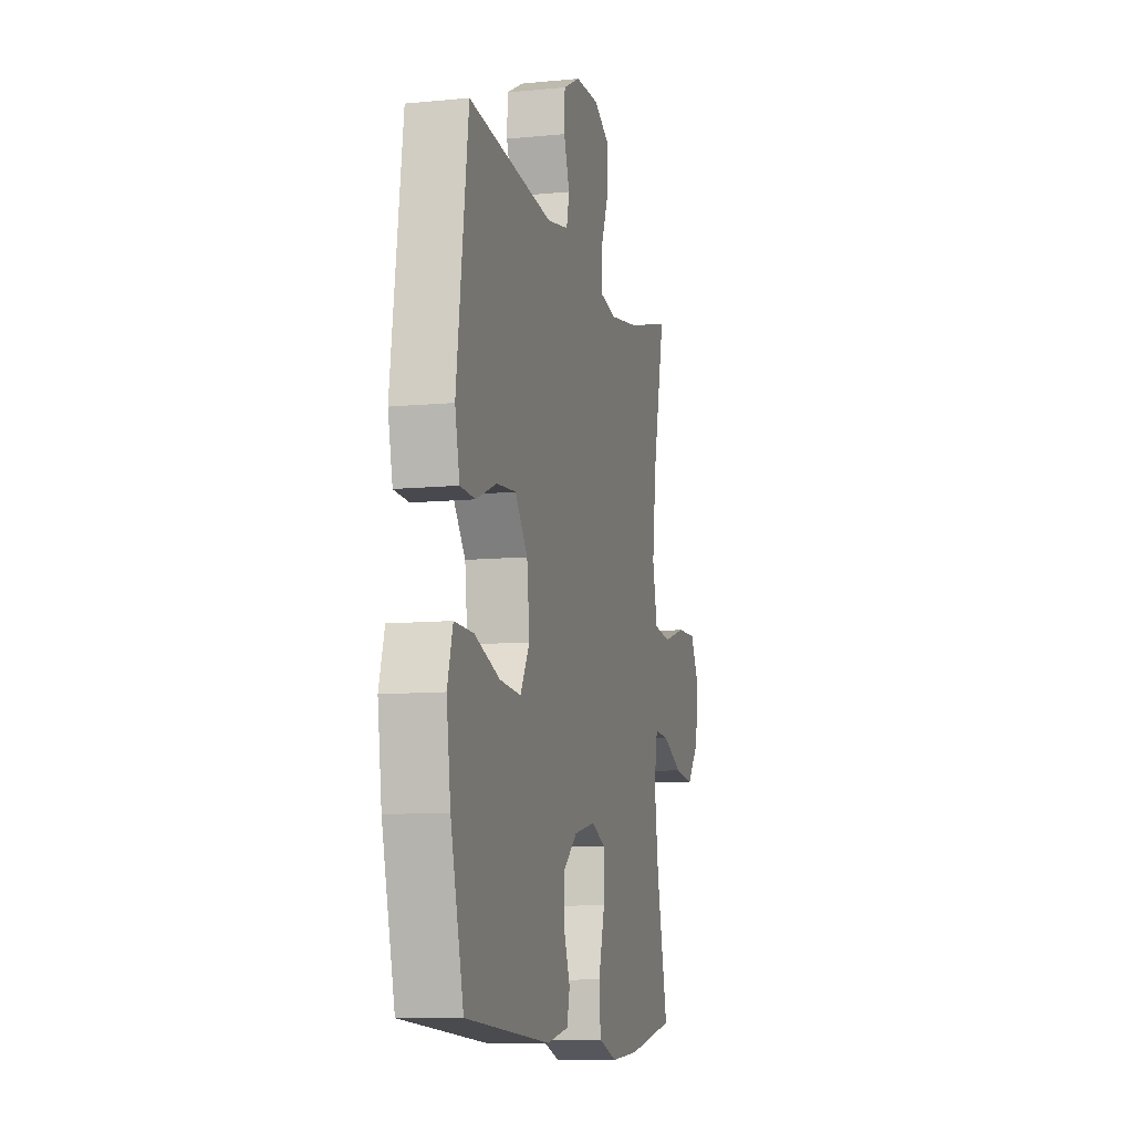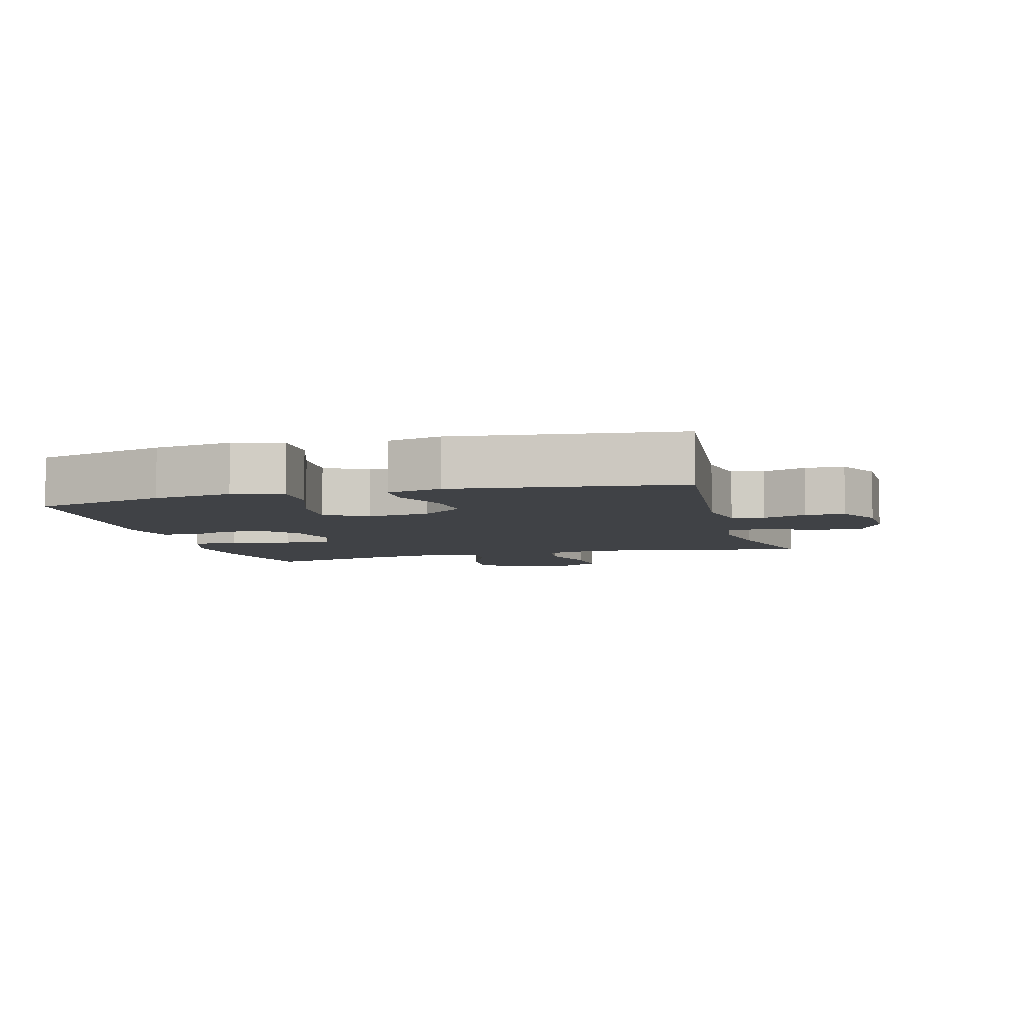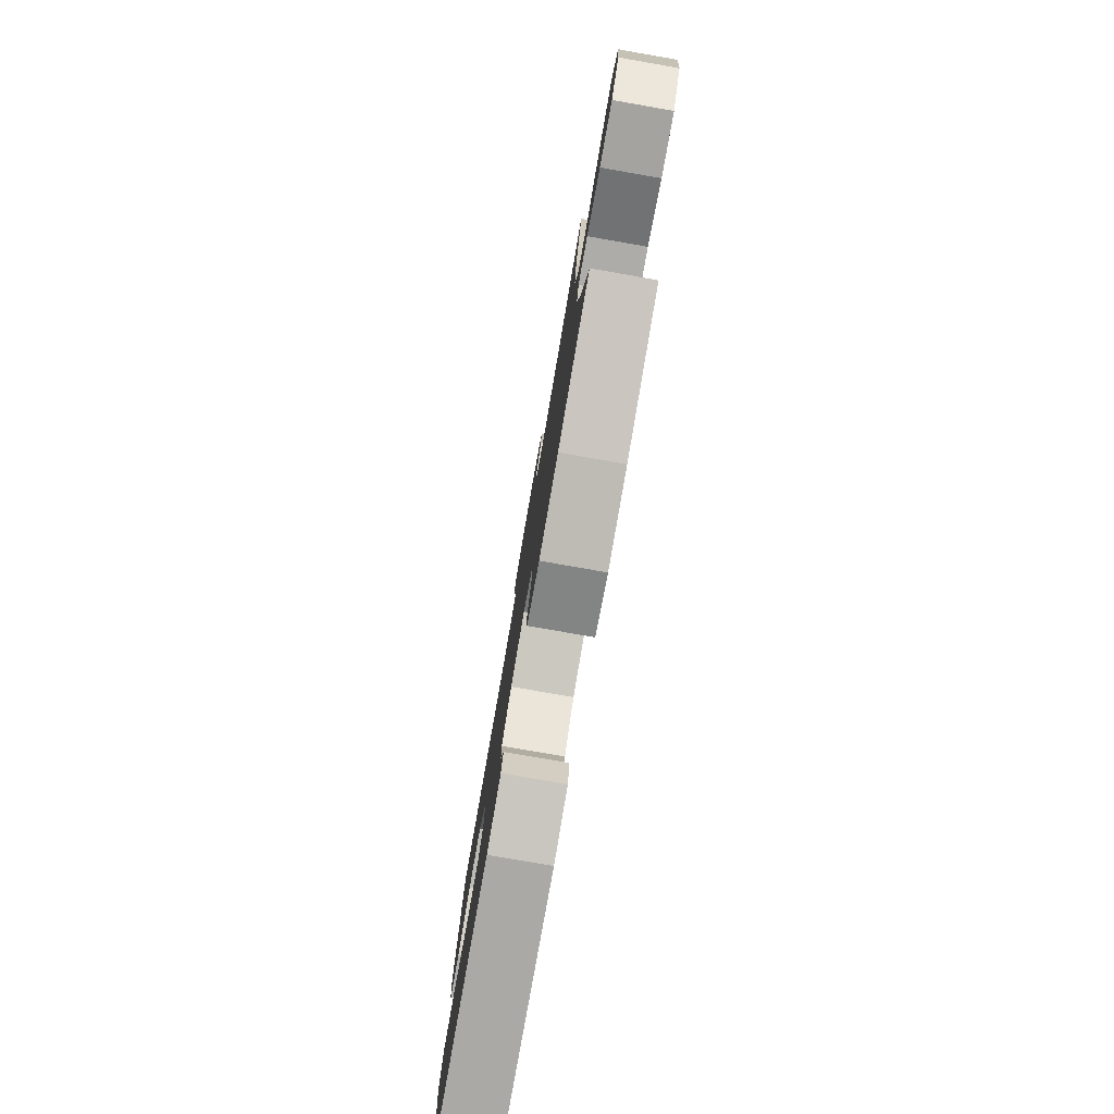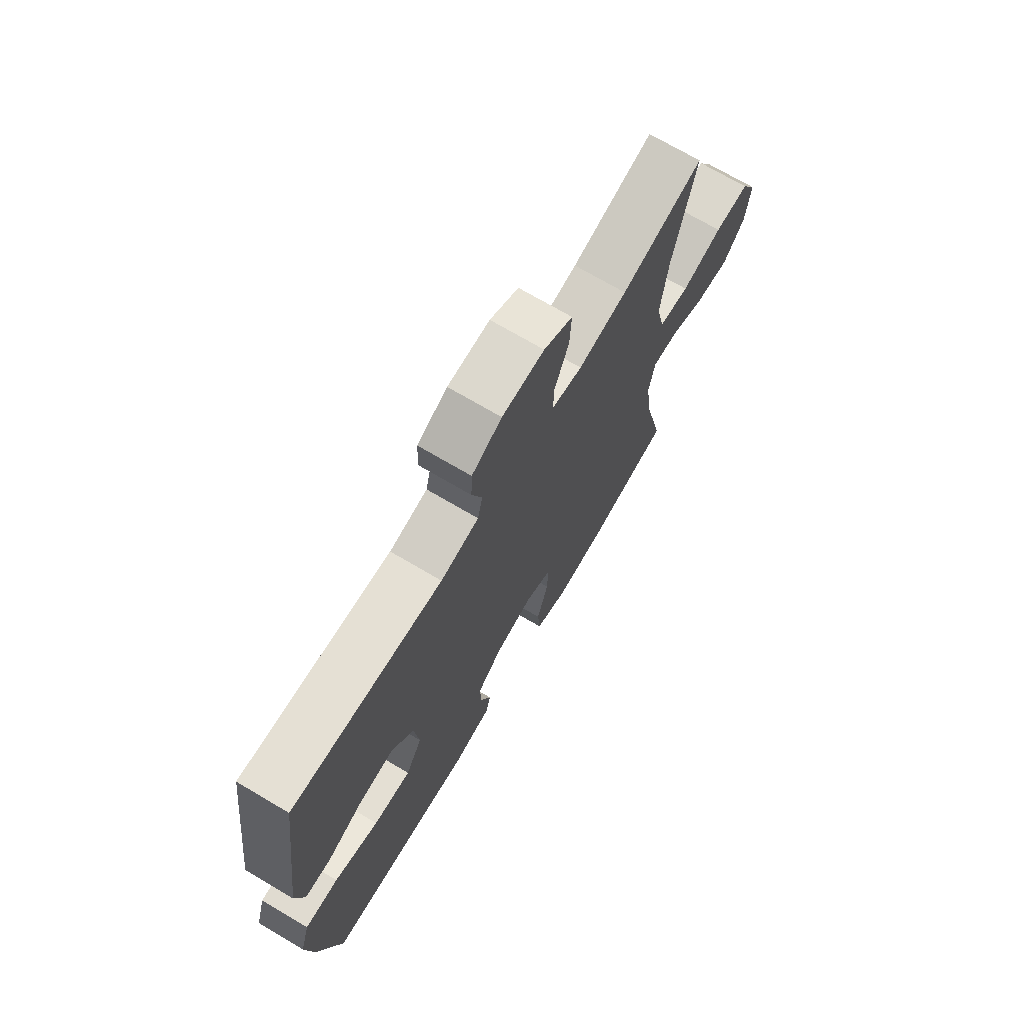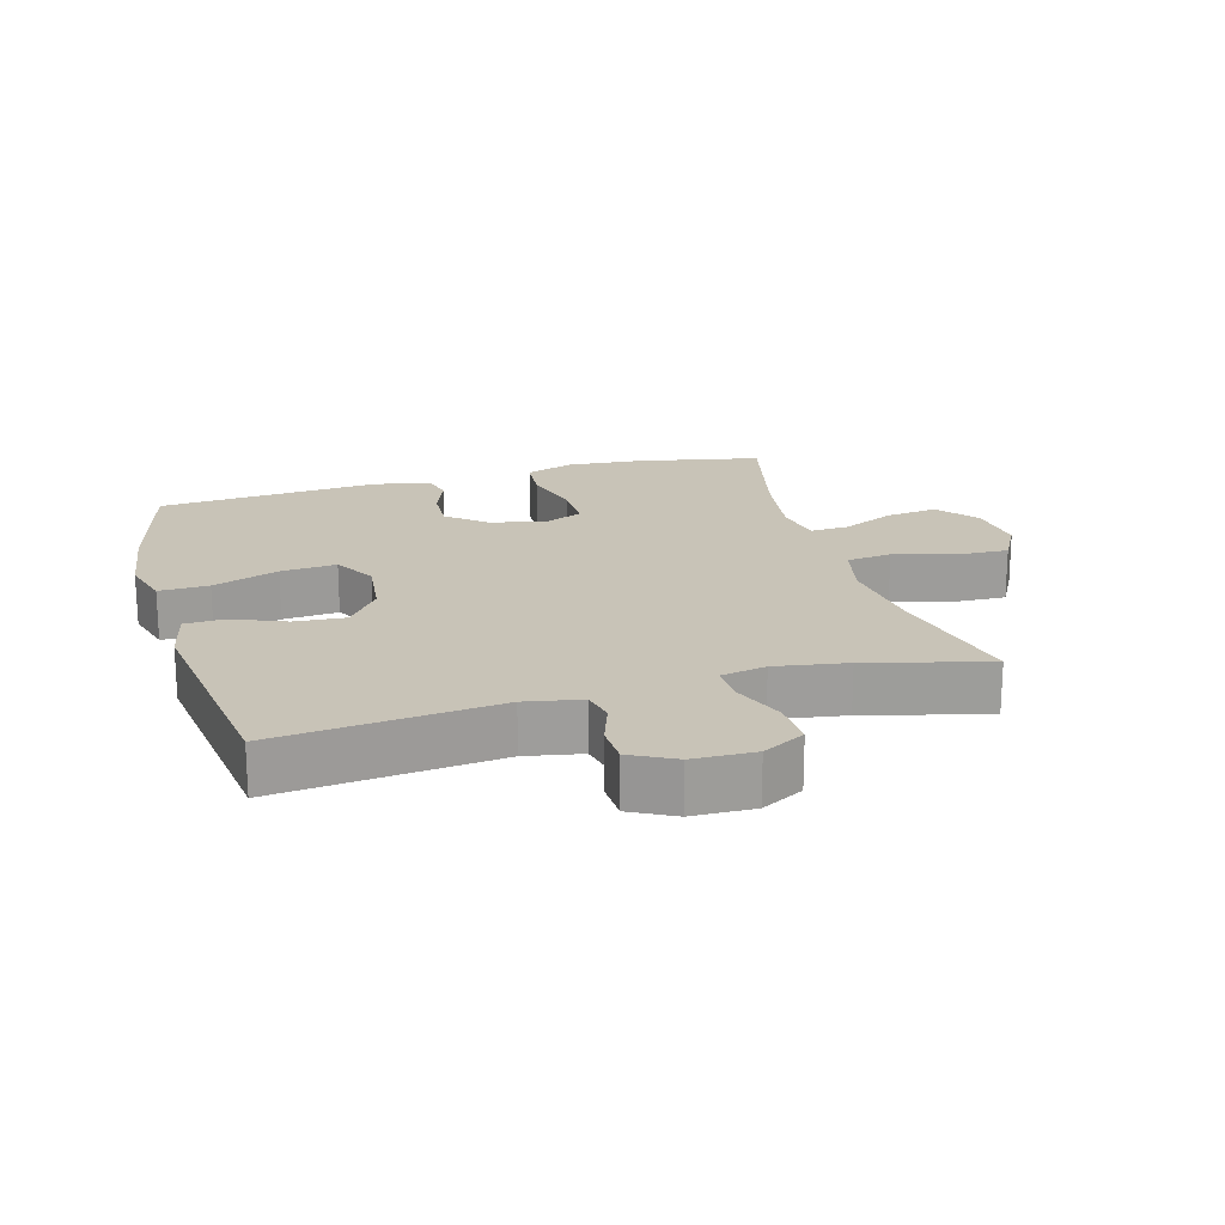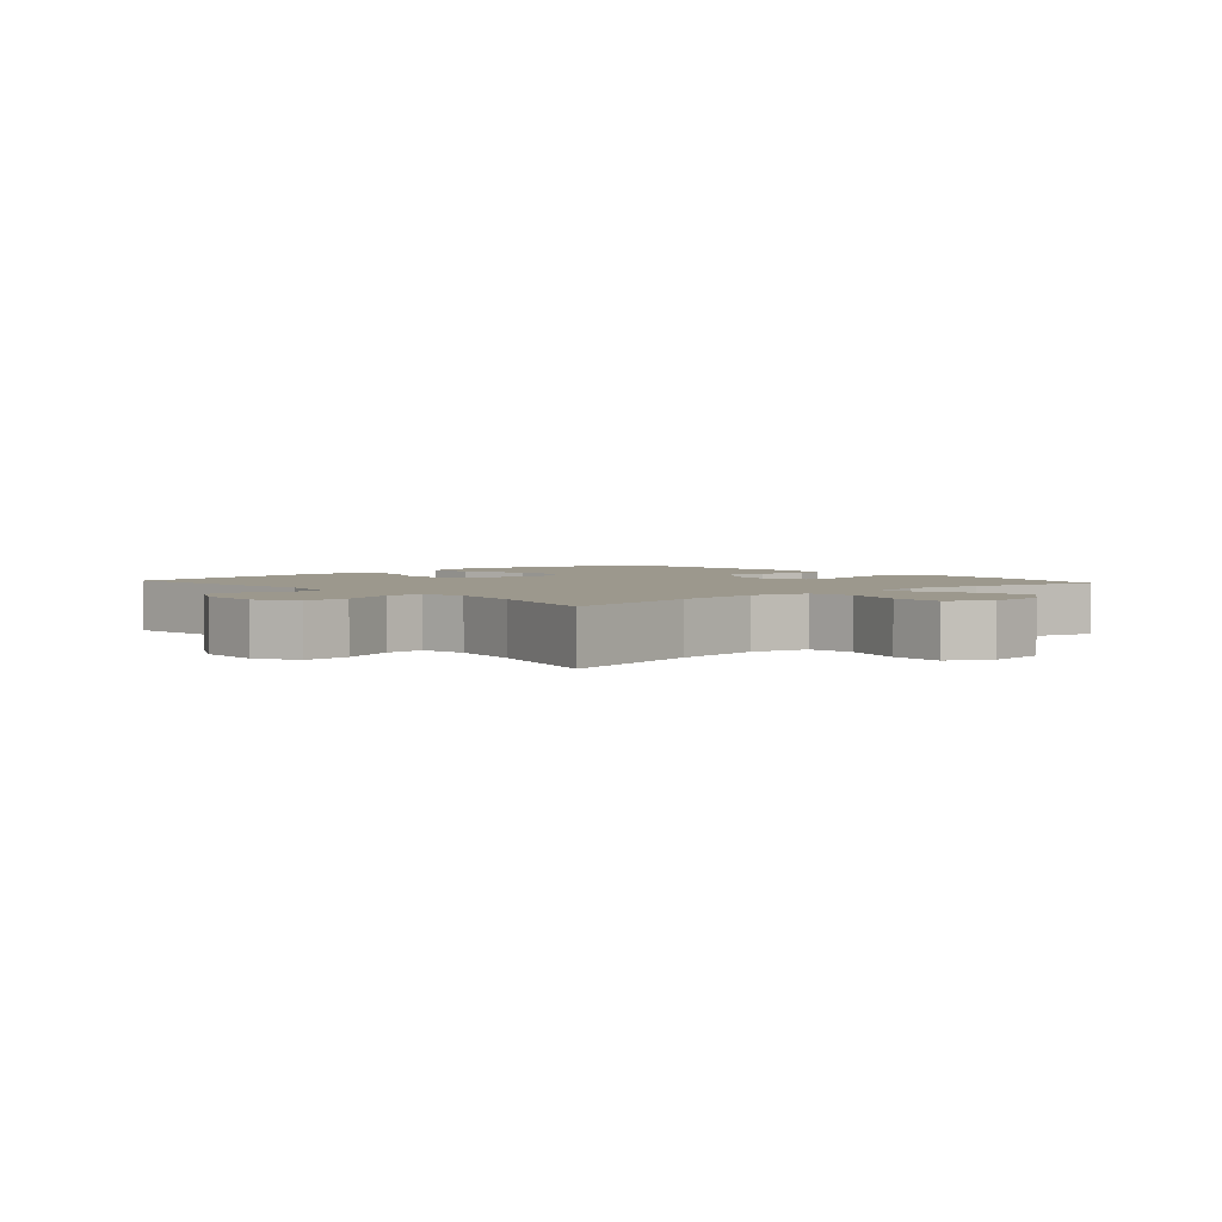
<metadata>
{"format":"obj","ext":"obj","renderer":"f3d","projection":"perspective","resolution":1024,"background":"white","views":[{"elev":-9.8,"azim":-75.8,"up":"+Z"},{"elev":-6.4,"azim":-74.6,"up":"+Y"},{"elev":-79.8,"azim":80.1,"up":"+Z"},{"elev":71.3,"azim":-59.4,"up":"+Z"},{"elev":19.8,"azim":-15.8,"up":"+Y"},{"elev":3.1,"azim":48.4,"up":"+Y"}]}
</metadata>
<code>
o path1798_path1798.001
v -0.1659 0.0375 -0.5437
v -0.0766 0.0375 -0.5258
v -0.06483 0.0375 -0.4769
v -0.09003 0.0375 -0.4095
v -0.09272 0.0375 -0.3418
v -0.0324 0.0375 -0.2911
v 0.05548 0.0375 -0.2716
v 0.1165 0.0375 -0.2969
v 0.1147 0.0375 -0.3717
v 0.08844 0.0375 -0.4657
v 0.0945 0.0375 -0.5399
v 0.1721 0.0375 -0.5657
v 0.2896 0.0375 -0.5563
v 0.4855 0.0375 -0.5171
v 0.4384 0.0375 -0.312
v 0.4215 0.0375 -0.1906
v 0.436 0.0375 -0.1147
v 0.4962 0.0375 -0.1179
v 0.5814 0.0375 -0.1561
v 0.6621 0.0375 -0.1657
v 0.713 0.0375 -0.1036
v 0.7236 0.0375 -0.009605
v 0.6877 0.0375 0.05593
v 0.6064 0.0375 0.05323
v 0.5106 0.0375 0.02494
v 0.4388 0.0375 0.03431
v 0.4188 0.0375 0.1247
v 0.4352 0.0375 0.2601
v 0.4855 0.0375 0.4848
v 0.2933 0.0375 0.4351
v 0.1796 0.0375 0.4169
v 0.1081 0.0375 0.4309
v 0.1102 0.0375 0.4913
v 0.1434 0.0375 0.5747
v 0.147 0.0375 0.648
v 0.08004 0.0375 0.6845
v -0.01809 0.0375 0.6824
v -0.08802 0.0375 0.6462
v -0.09049 0.0375 0.5839
v -0.06675 0.0375 0.5155
v -0.0782 0.0375 0.4647
v -0.167 0.0375 0.4481
v -0.5162 0.0375 0.4848
v -0.5636 0.0375 0.1289
v -0.5443 0.0375 0.04273
v -0.4827 0.0375 0.03965
v -0.398 0.0375 0.07407
v -0.3177 0.0375 0.07997
v -0.2662 0.0375 0.01287
v -0.2551 0.0375 -0.08557
v -0.2934 0.0375 -0.1522
v -0.3814 0.0375 -0.1451
v -0.4855 0.0375 -0.1081
v -0.564 0.0375 -0.106
v -0.5865 0.0375 -0.184
v -0.5695 0.0375 -0.3079
v -0.5162 0.0375 -0.5171
v -0.1659 -0.0375 -0.5437
v -0.0766 -0.0375 -0.5258
v -0.06483 -0.0375 -0.4769
v -0.09003 -0.0375 -0.4095
v -0.09272 -0.0375 -0.3418
v -0.0324 -0.0375 -0.2911
v 0.05548 -0.0375 -0.2716
v 0.1165 -0.0375 -0.2969
v 0.1147 -0.0375 -0.3717
v 0.08844 -0.0375 -0.4657
v 0.0945 -0.0375 -0.5399
v 0.1721 -0.0375 -0.5657
v 0.2896 -0.0375 -0.5563
v 0.4855 -0.0375 -0.5171
v 0.4384 -0.0375 -0.312
v 0.4215 -0.0375 -0.1906
v 0.436 -0.0375 -0.1147
v 0.4962 -0.0375 -0.1179
v 0.5814 -0.0375 -0.1561
v 0.6621 -0.0375 -0.1657
v 0.713 -0.0375 -0.1036
v 0.7236 -0.0375 -0.009605
v 0.6877 -0.0375 0.05593
v 0.6064 -0.0375 0.05323
v 0.5106 -0.0375 0.02494
v 0.4388 -0.0375 0.03431
v 0.4188 -0.0375 0.1247
v 0.4352 -0.0375 0.2601
v 0.4855 -0.0375 0.4848
v 0.2933 -0.0375 0.4351
v 0.1796 -0.0375 0.4169
v 0.1081 -0.0375 0.4309
v 0.1102 -0.0375 0.4913
v 0.1434 -0.0375 0.5747
v 0.147 -0.0375 0.648
v 0.08004 -0.0375 0.6845
v -0.01809 -0.0375 0.6824
v -0.08802 -0.0375 0.6462
v -0.09049 -0.0375 0.5839
v -0.06675 -0.0375 0.5155
v -0.0782 -0.0375 0.4647
v -0.167 -0.0375 0.4481
v -0.5162 -0.0375 0.4848
v -0.5636 -0.0375 0.1289
v -0.5443 -0.0375 0.04273
v -0.4827 -0.0375 0.03965
v -0.398 -0.0375 0.07407
v -0.3177 -0.0375 0.07997
v -0.2662 -0.0375 0.01287
v -0.2551 -0.0375 -0.08557
v -0.2934 -0.0375 -0.1522
v -0.3814 -0.0375 -0.1451
v -0.4855 -0.0375 -0.1081
v -0.564 -0.0375 -0.106
v -0.5865 -0.0375 -0.184
v -0.5695 -0.0375 -0.3079
v -0.5162 -0.0375 -0.5171
v 0.713 0.0375 -0.1036
v 0.7236 0.0375 -0.009605
v 0.6877 0.0375 0.05593
v 0.6877 0.0375 0.05593
v 0.6621 0.0375 -0.1657
v 0.6064 0.0375 0.05323
v 0.5814 0.0375 -0.1561
v 0.5106 0.0375 0.02494
v 0.4962 0.0375 -0.1179
v 0.4388 0.0375 0.03431
v 0.4388 0.0375 0.03431
v 0.436 0.0375 -0.1147
v 0.436 0.0375 -0.1147
v 0.4855 0.0375 -0.5171
v 0.4855 0.0375 -0.5171
v 0.4384 0.0375 -0.312
v 0.4352 0.0375 0.2601
v 0.4855 0.0375 0.4848
v 0.4855 0.0375 0.4848
v 0.4188 0.0375 0.1247
v 0.4215 0.0375 -0.1906
v 0.2933 0.0375 0.4351
v 0.2896 0.0375 -0.5563
v 0.1796 0.0375 0.4169
v 0.1721 0.0375 -0.5657
v 0.1081 0.0375 0.4309
v 0.1081 0.0375 0.4309
v 0.0945 0.0375 -0.5399
v 0.0945 0.0375 -0.5399
v 0.1165 0.0375 -0.2969
v 0.1165 0.0375 -0.2969
v 0.1147 0.0375 -0.3717
v 0.1434 0.0375 0.5747
v 0.147 0.0375 0.648
v 0.147 0.0375 0.648
v 0.08004 0.0375 0.6845
v 0.1102 0.0375 0.4913
v 0.05548 0.0375 -0.2716
v 0.08844 0.0375 -0.4657
v -0.01809 0.0375 0.6824
v -0.0324 0.0375 -0.2911
v -0.08802 0.0375 0.6462
v -0.08802 0.0375 0.6462
v -0.09272 0.0375 -0.3418
v -0.0766 0.0375 -0.5258
v -0.0766 0.0375 -0.5258
v -0.06483 0.0375 -0.4769
v -0.09003 0.0375 -0.4095
v -0.06675 0.0375 0.5155
v -0.0782 0.0375 0.4647
v -0.0782 0.0375 0.4647
v -0.09049 0.0375 0.5839
v -0.1659 0.0375 -0.5437
v -0.167 0.0375 0.4481
v -0.2551 0.0375 -0.08557
v -0.2934 0.0375 -0.1522
v -0.2934 0.0375 -0.1522
v -0.2662 0.0375 0.01287
v -0.3177 0.0375 0.07997
v -0.3814 0.0375 -0.1451
v -0.398 0.0375 0.07407
v -0.4855 0.0375 -0.1081
v -0.4827 0.0375 0.03965
v -0.5443 0.0375 0.04273
v -0.5443 0.0375 0.04273
v -0.564 0.0375 -0.106
v -0.564 0.0375 -0.106
v -0.5162 0.0375 -0.5171
v -0.5162 0.0375 -0.5171
v -0.5162 0.0375 0.4848
v -0.5162 0.0375 0.4848
v -0.5695 0.0375 -0.3079
v -0.5636 0.0375 0.1289
v -0.5865 0.0375 -0.184
v 0.713 -0.0375 -0.1036
v 0.7236 -0.0375 -0.009605
v 0.6877 -0.0375 0.05593
v 0.6877 -0.0375 0.05593
v 0.6621 -0.0375 -0.1657
v 0.6064 -0.0375 0.05323
v 0.5814 -0.0375 -0.1561
v 0.5106 -0.0375 0.02494
v 0.4962 -0.0375 -0.1179
v 0.4388 -0.0375 0.03431
v 0.4388 -0.0375 0.03431
v 0.436 -0.0375 -0.1147
v 0.436 -0.0375 -0.1147
v 0.4855 -0.0375 -0.5171
v 0.4855 -0.0375 -0.5171
v 0.4384 -0.0375 -0.312
v 0.4352 -0.0375 0.2601
v 0.4855 -0.0375 0.4848
v 0.4855 -0.0375 0.4848
v 0.4188 -0.0375 0.1247
v 0.4215 -0.0375 -0.1906
v 0.2933 -0.0375 0.4351
v 0.2896 -0.0375 -0.5563
v 0.1796 -0.0375 0.4169
v 0.1721 -0.0375 -0.5657
v 0.1081 -0.0375 0.4309
v 0.1081 -0.0375 0.4309
v 0.0945 -0.0375 -0.5399
v 0.0945 -0.0375 -0.5399
v 0.1165 -0.0375 -0.2969
v 0.1165 -0.0375 -0.2969
v 0.1147 -0.0375 -0.3717
v 0.1434 -0.0375 0.5747
v 0.147 -0.0375 0.648
v 0.147 -0.0375 0.648
v 0.08004 -0.0375 0.6845
v 0.1102 -0.0375 0.4913
v 0.05548 -0.0375 -0.2716
v 0.08844 -0.0375 -0.4657
v -0.01809 -0.0375 0.6824
v -0.0324 -0.0375 -0.2911
v -0.08802 -0.0375 0.6462
v -0.08802 -0.0375 0.6462
v -0.09272 -0.0375 -0.3418
v -0.0766 -0.0375 -0.5258
v -0.0766 -0.0375 -0.5258
v -0.06483 -0.0375 -0.4769
v -0.09003 -0.0375 -0.4095
v -0.06675 -0.0375 0.5155
v -0.0782 -0.0375 0.4647
v -0.0782 -0.0375 0.4647
v -0.09049 -0.0375 0.5839
v -0.1659 -0.0375 -0.5437
v -0.167 -0.0375 0.4481
v -0.2551 -0.0375 -0.08557
v -0.2934 -0.0375 -0.1522
v -0.2934 -0.0375 -0.1522
v -0.2662 -0.0375 0.01287
v -0.3177 -0.0375 0.07997
v -0.3814 -0.0375 -0.1451
v -0.398 -0.0375 0.07407
v -0.4855 -0.0375 -0.1081
v -0.4827 -0.0375 0.03965
v -0.5443 -0.0375 0.04273
v -0.5443 -0.0375 0.04273
v -0.564 -0.0375 -0.106
v -0.564 -0.0375 -0.106
v -0.5162 -0.0375 -0.5171
v -0.5162 -0.0375 -0.5171
v -0.5162 -0.0375 0.4848
v -0.5162 -0.0375 0.4848
v -0.5695 -0.0375 -0.3079
v -0.5636 -0.0375 0.1289
v -0.5865 -0.0375 -0.184
f 220 227 213
f 204 211 202
f 244 229 243
f 204 220 211
f 200 198 226
f 198 200 196
f 210 212 205
f 221 237 225
f 232 241 236
f 208 214 246
f 246 243 226
f 262 250 254
f 249 247 258
f 242 246 238
f 258 247 242
f 195 194 196
f 205 212 208
f 225 237 238
f 213 227 216
f 208 246 226
f 260 250 262
f 222 224 221
f 209 218 204
f 211 220 213
f 226 243 229
f 229 244 232
f 221 224 228
f 225 238 214
f 235 241 233
f 238 246 214
f 261 249 258
f 197 196 200
f 191 194 190
f 260 248 250
f 244 248 256
f 228 237 221
f 189 194 195
f 240 228 230
f 190 194 189
f 249 261 251
f 193 189 195
f 241 244 256
f 200 226 218
f 212 214 208
f 236 241 235
f 232 244 241
f 252 251 261
f 237 228 240
f 210 205 206
f 218 220 204
f 256 248 260
f 242 247 246
f 198 208 226
f 200 218 209
f 195 196 197
f 21 22 79 78
f 22 118 192 79
f 20 21 78 77
f 23 24 81 80
f 19 20 77 76
f 24 25 82 81
f 18 19 76 75
f 25 125 199 82
f 127 18 75 201
f 129 15 72 203
f 28 133 207 85
f 26 27 84 83
f 15 16 73 72
f 16 17 74 73
f 27 28 85 84
f 29 30 87 86
f 13 14 71 70
f 30 31 88 87
f 12 13 70 69
f 31 141 215 88
f 143 12 69 217
f 145 9 66 219
f 34 149 223 91
f 35 36 93 92
f 33 34 91 90
f 7 8 65 64
f 10 11 68 67
f 9 10 67 66
f 32 33 90 89
f 36 37 94 93
f 6 7 64 63
f 37 157 231 94
f 5 6 63 62
f 160 3 60 234
f 3 4 61 60
f 40 165 239 97
f 39 40 97 96
f 38 39 96 95
f 1 2 59 58
f 41 42 99 98
f 4 5 62 61
f 50 171 245 107
f 49 50 107 106
f 48 49 106 105
f 51 52 109 108
f 47 48 105 104
f 52 53 110 109
f 46 47 104 103
f 179 46 103 253
f 53 181 255 110
f 183 1 58 257
f 42 185 259 99
f 56 57 114 113
f 44 45 102 101
f 43 44 101 100
f 55 56 113 112
f 54 55 112 111
f 146 139 153
f 130 128 137
f 170 169 155
f 130 137 146
f 126 152 124
f 124 122 126
f 136 131 138
f 147 151 163
f 158 162 167
f 134 172 140
f 172 152 169
f 188 180 176
f 175 184 173
f 168 164 172
f 184 168 173
f 121 122 120
f 131 134 138
f 151 164 163
f 139 142 153
f 134 152 172
f 186 188 176
f 148 147 150
f 135 130 144
f 137 139 146
f 152 155 169
f 155 158 170
f 147 154 150
f 151 140 164
f 161 159 167
f 164 140 172
f 187 184 175
f 123 126 122
f 117 116 120
f 186 176 174
f 170 182 174
f 154 147 163
f 115 121 120
f 166 156 154
f 116 115 120
f 175 177 187
f 119 121 115
f 167 182 170
f 126 144 152
f 138 134 140
f 162 161 167
f 158 167 170
f 178 187 177
f 163 166 154
f 136 132 131
f 144 130 146
f 182 186 174
f 168 172 173
f 124 152 134
f 126 135 144
f 121 123 122

</code>
